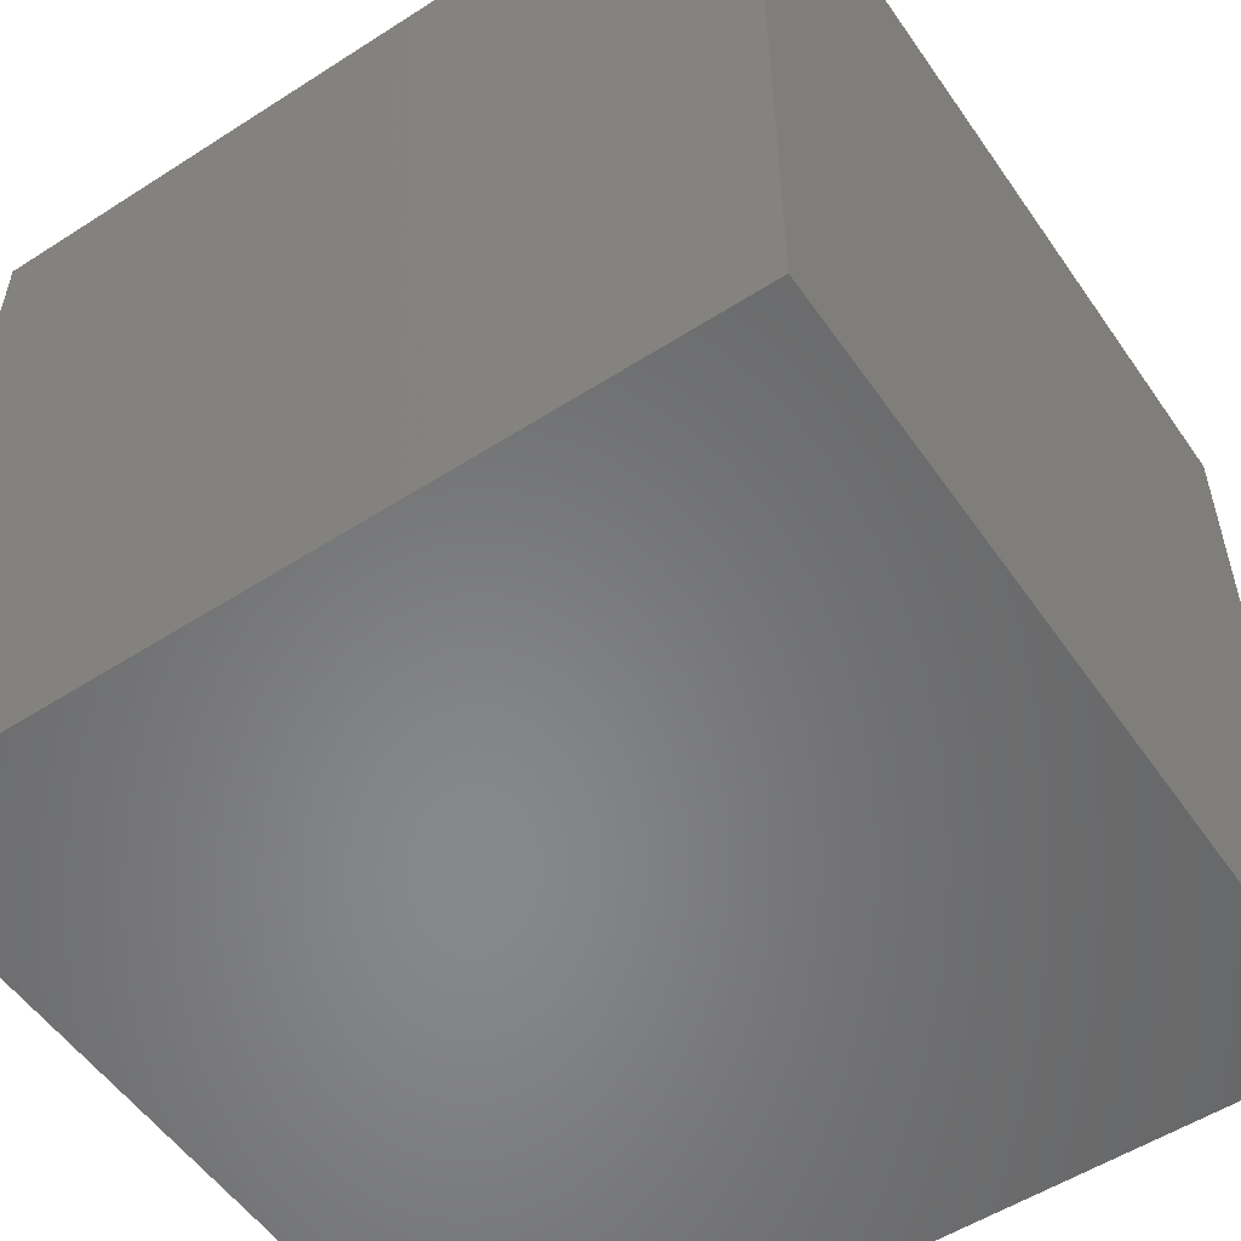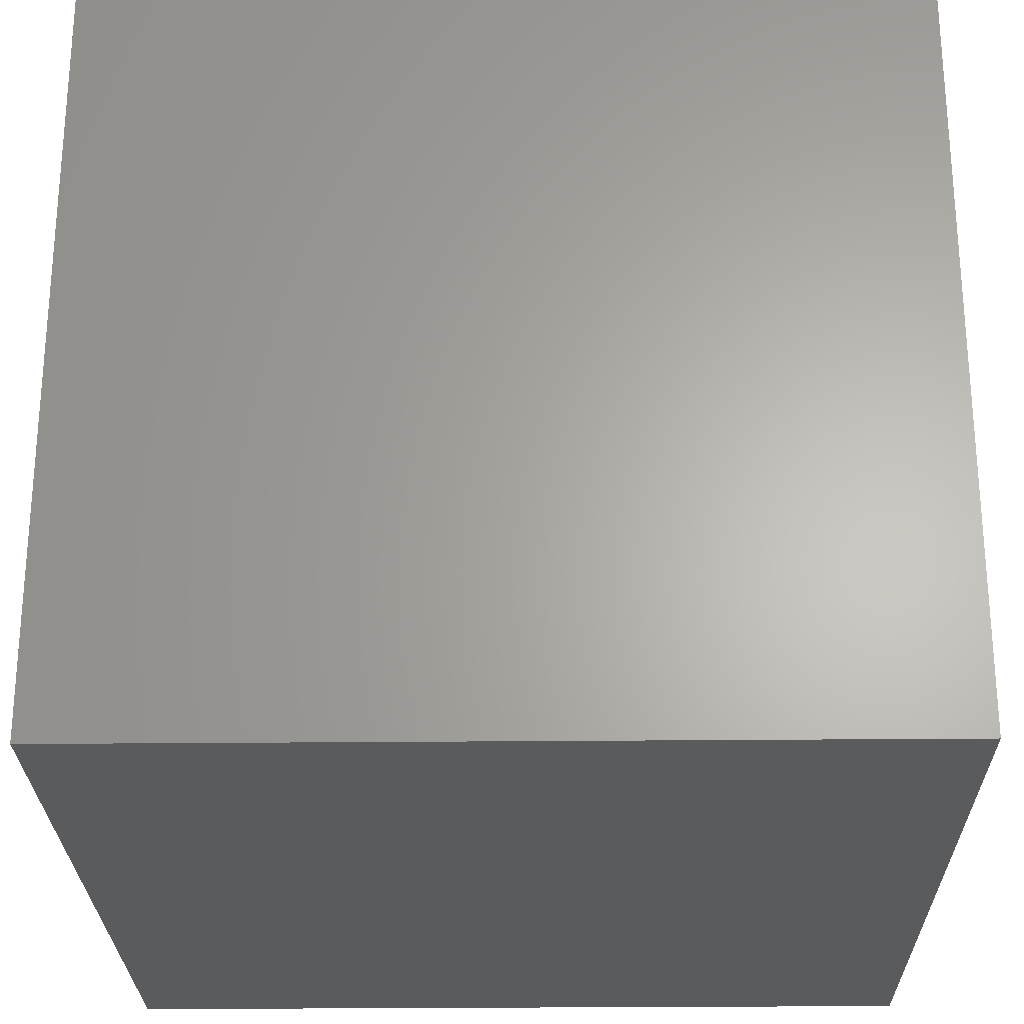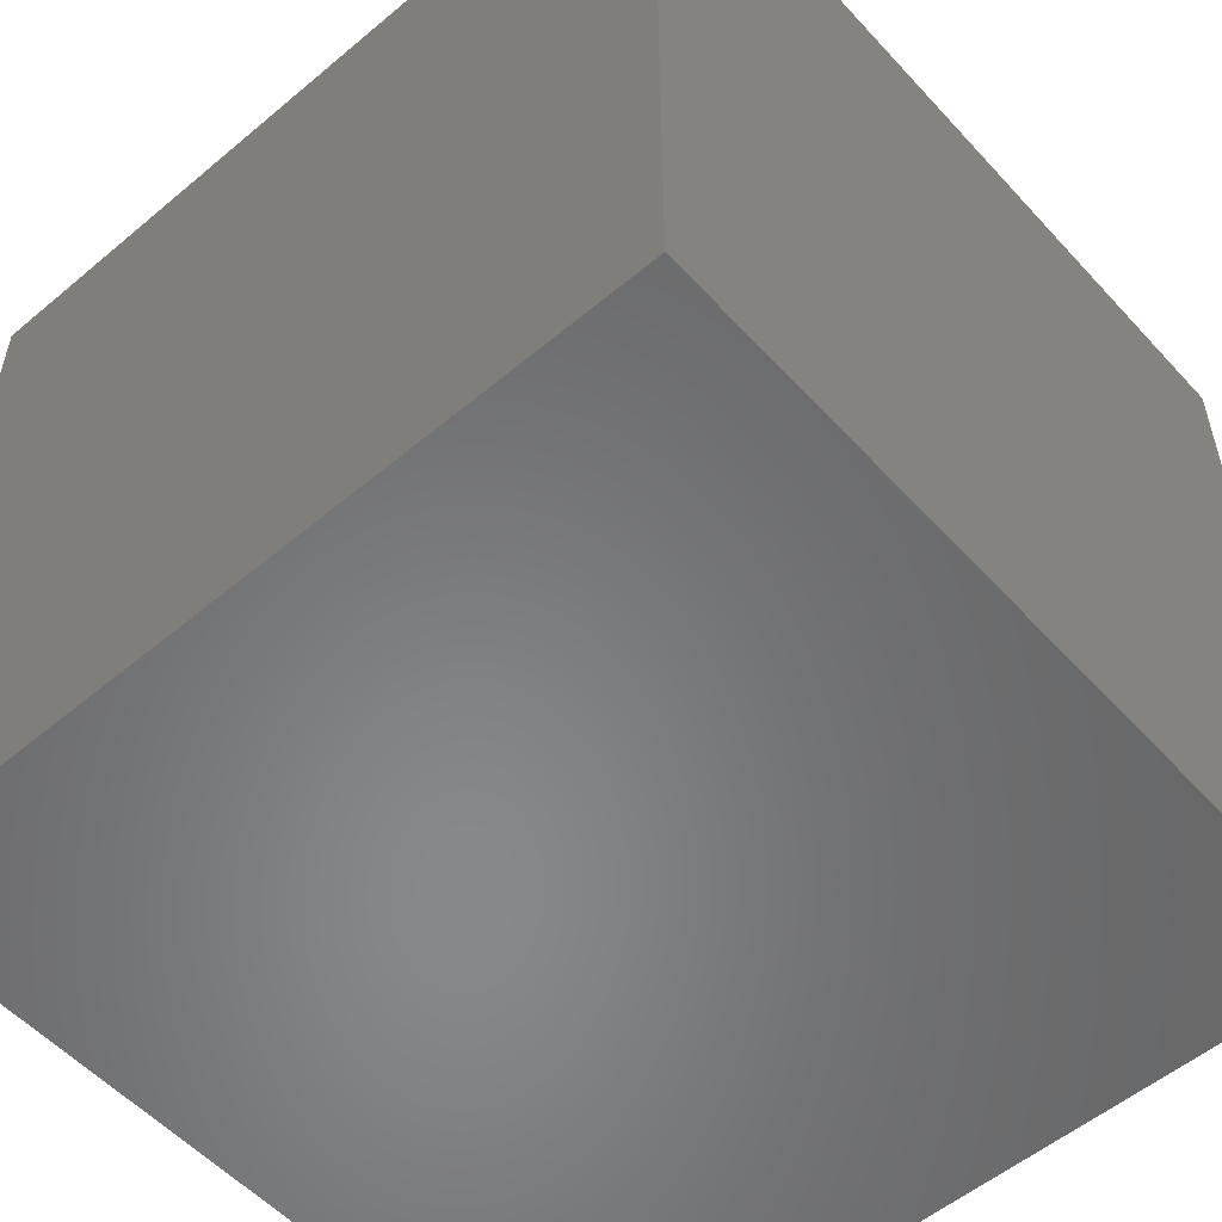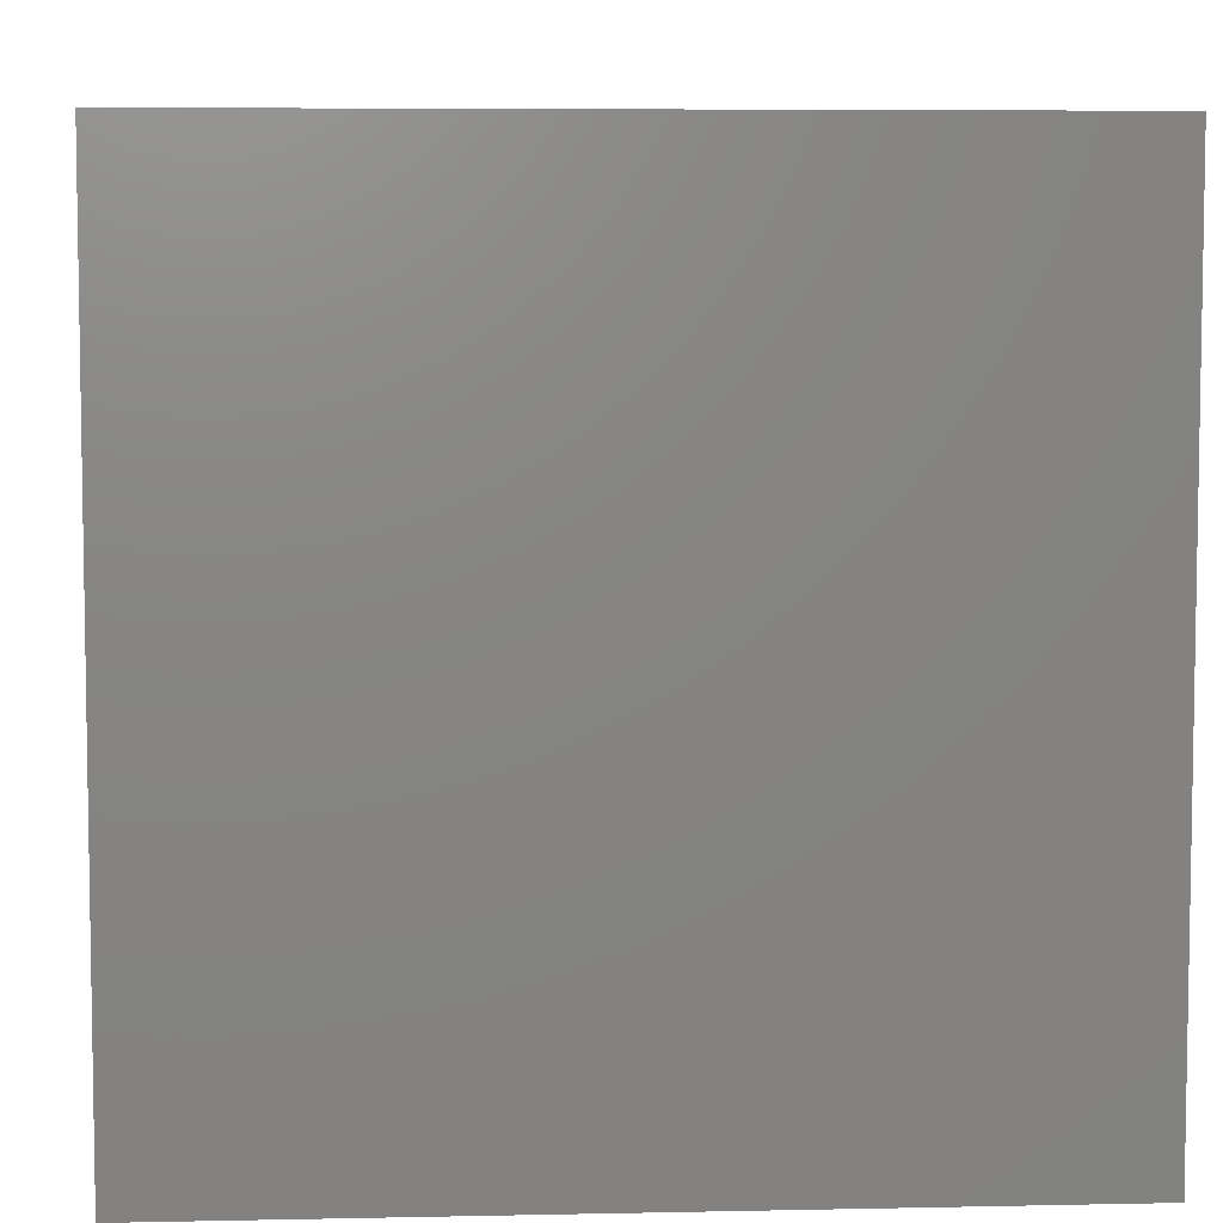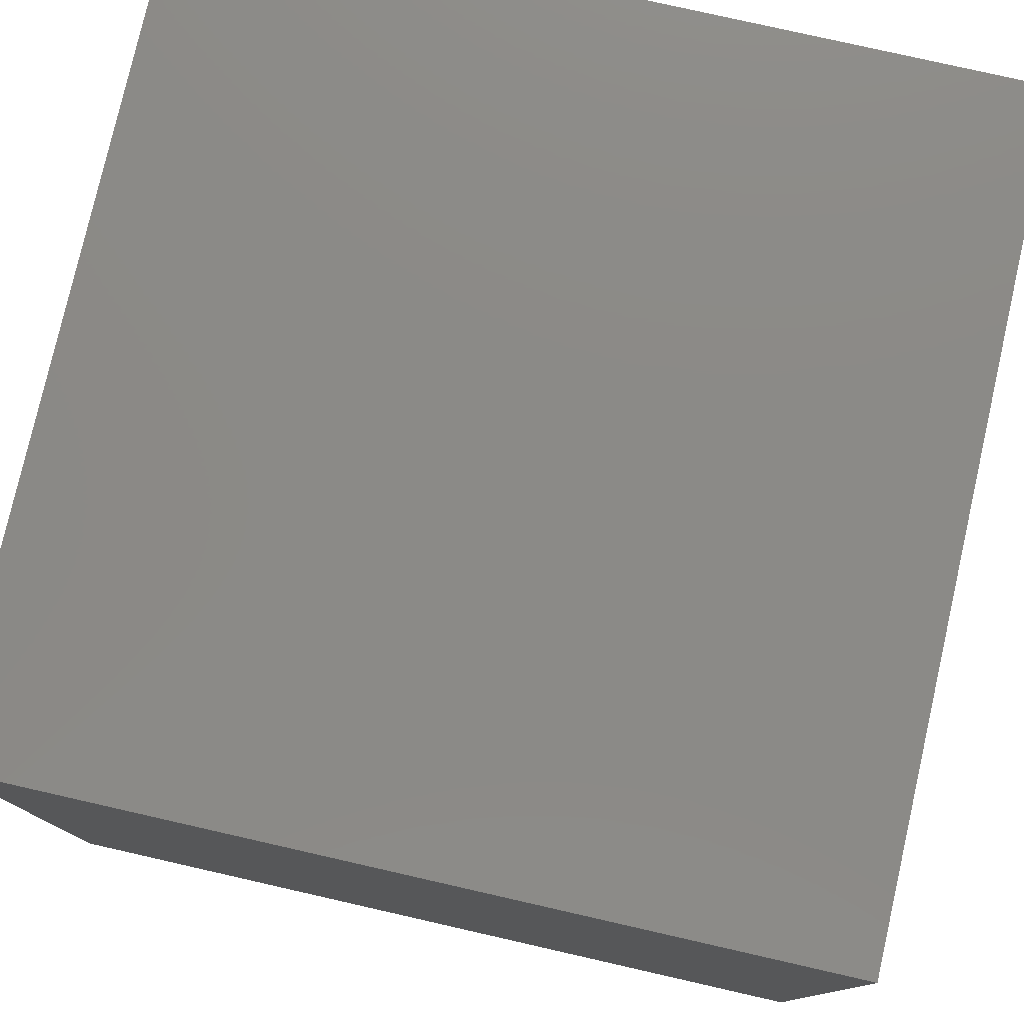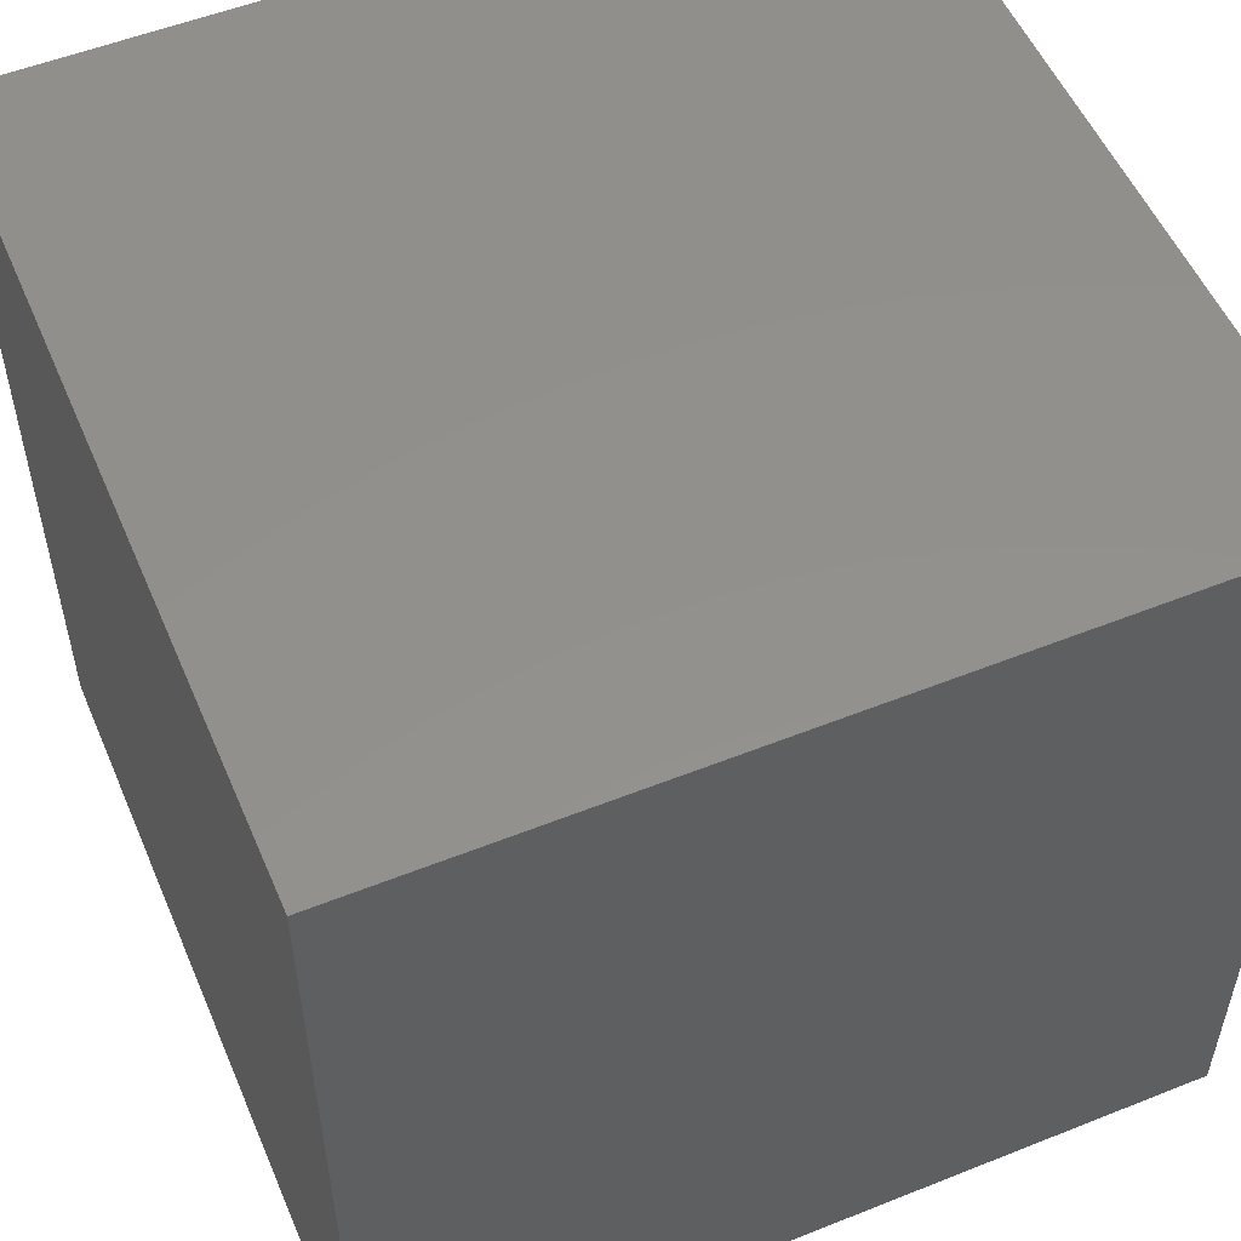
<metadata>
{"format":"stl","ext":"stl","renderer":"f3d","projection":"perspective","resolution":1024,"background":"white","views":[{"elev":-54.4,"azim":-55.8,"up":"+Z"},{"elev":-25.9,"azim":90.9,"up":"+Z"},{"elev":-54.7,"azim":-48.5,"up":"+Z"},{"elev":6.2,"azim":-93.6,"up":"+Z"},{"elev":78.4,"azim":12.8,"up":"+Y"},{"elev":53.9,"azim":157.0,"up":"+Z"}]}
</metadata>
<code>
# stl→obj: 8 verts, 12 faces
v 4 6 6
v 3 6 6
v 4 5 6
v 3 5 6
v 4 5 5
v 3 5 5
v 4 6 5
v 3 6 5
f 1 2 3
f 3 2 4
f 5 6 7
f 7 6 8
f 4 6 3
f 3 6 5
f 2 8 4
f 4 8 6
f 1 7 2
f 2 7 8
f 3 5 1
f 1 5 7

</code>
